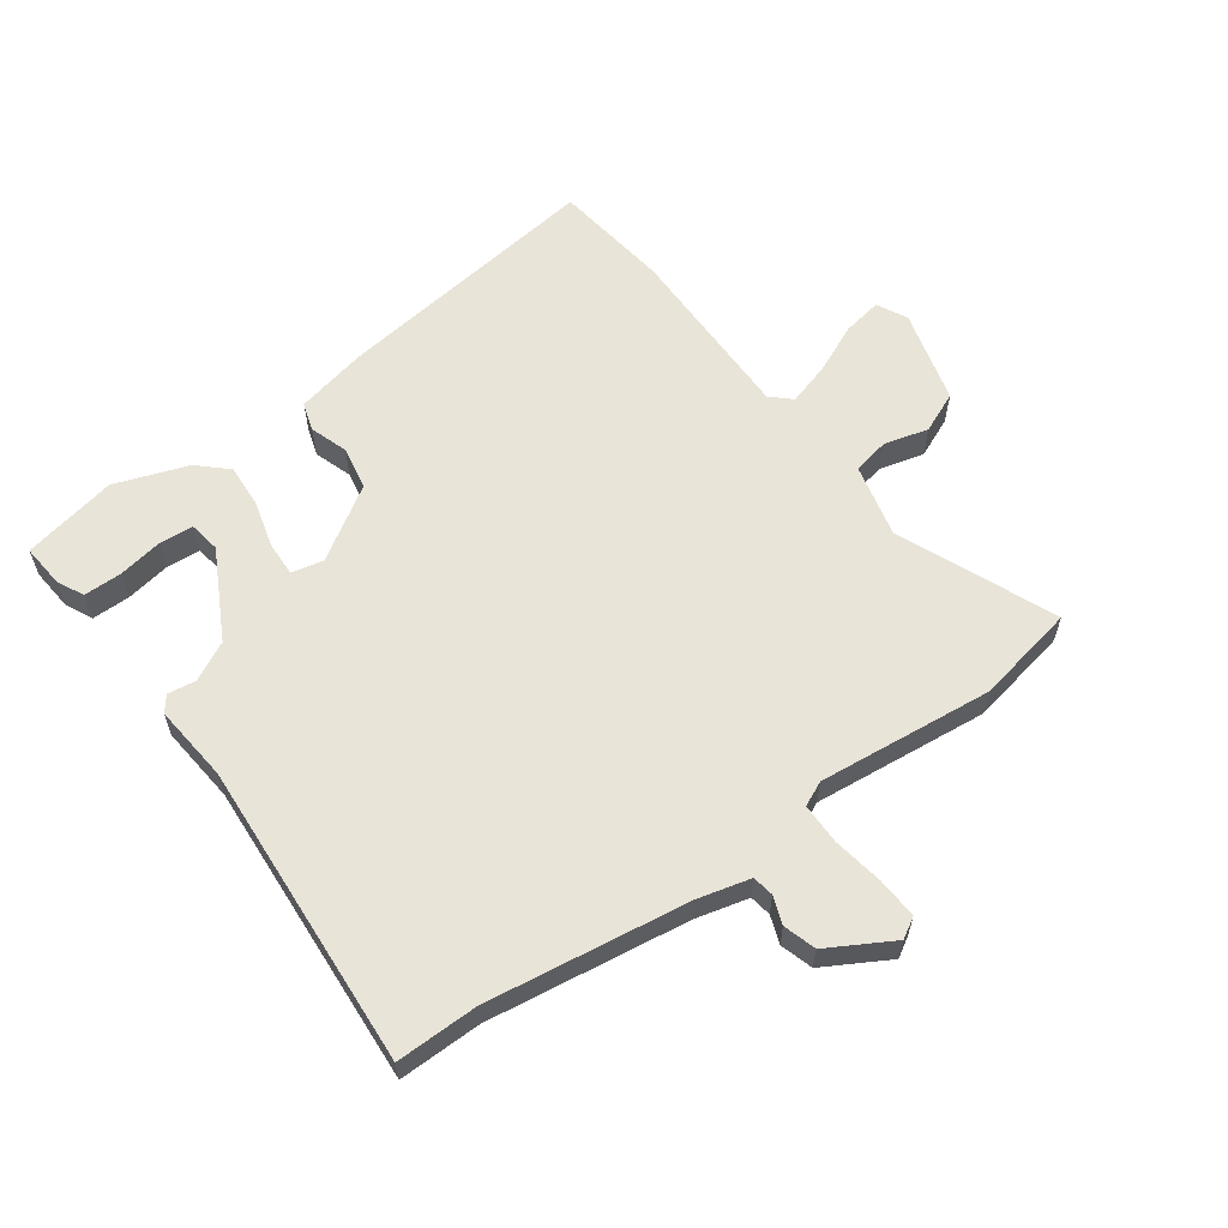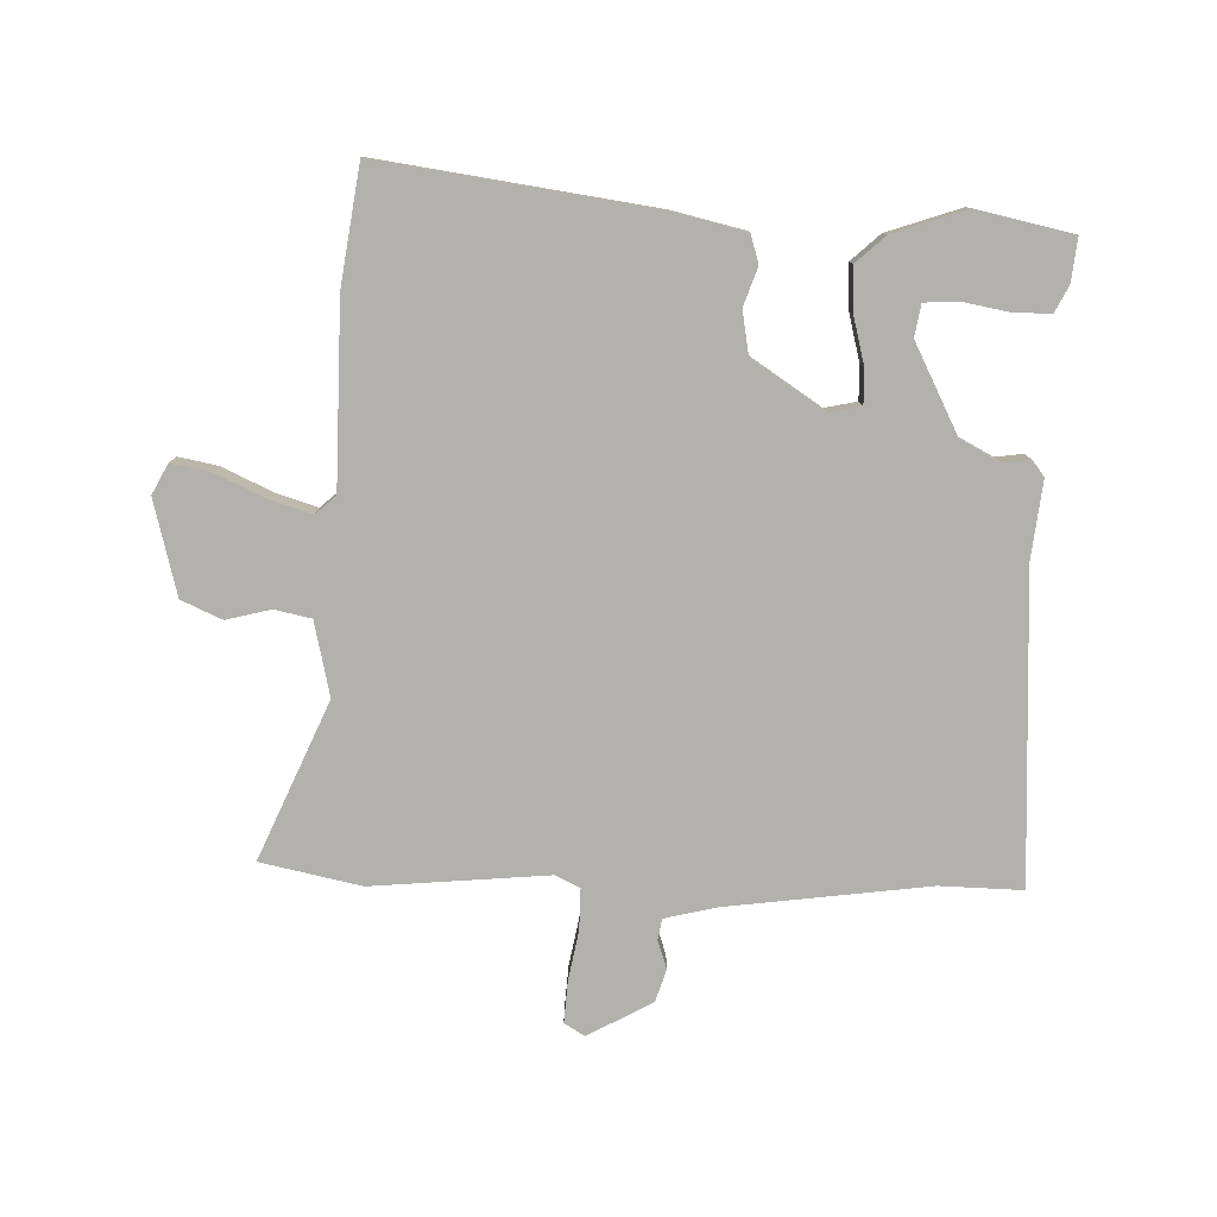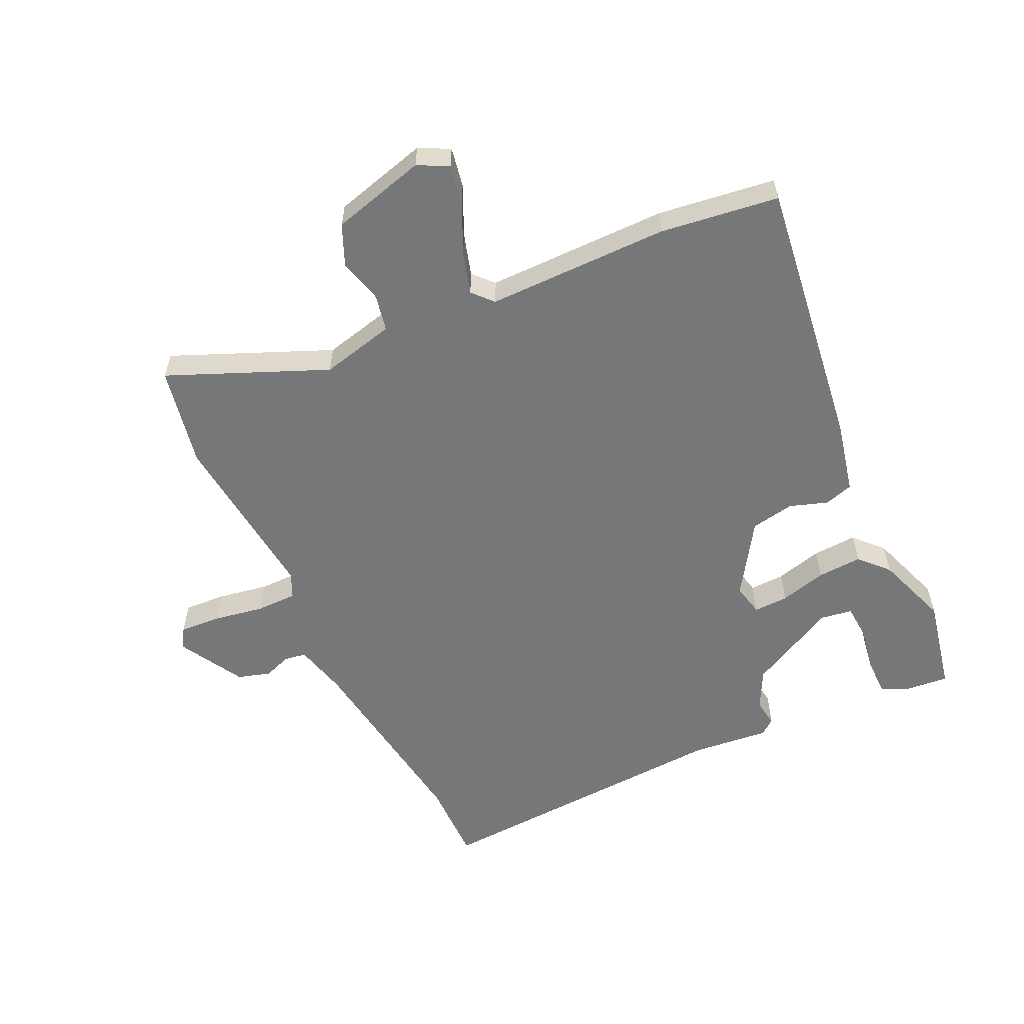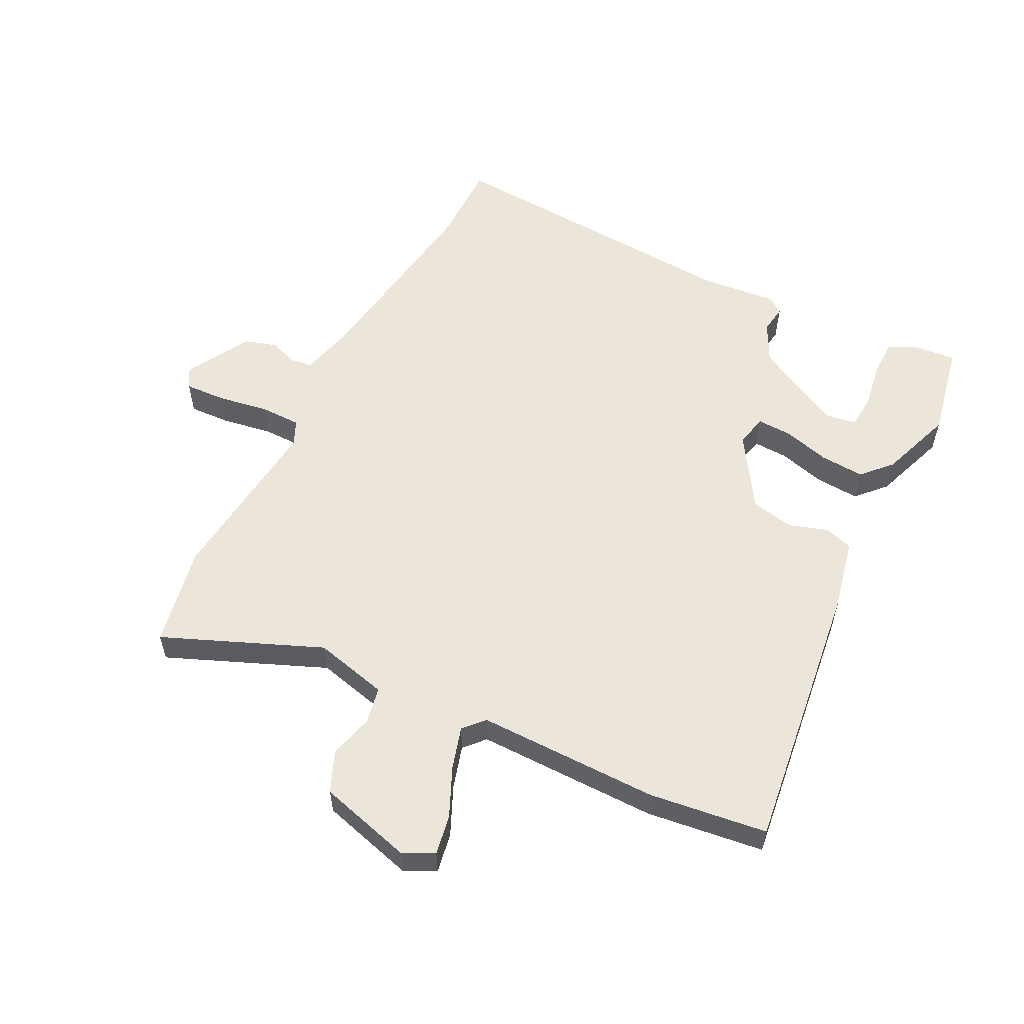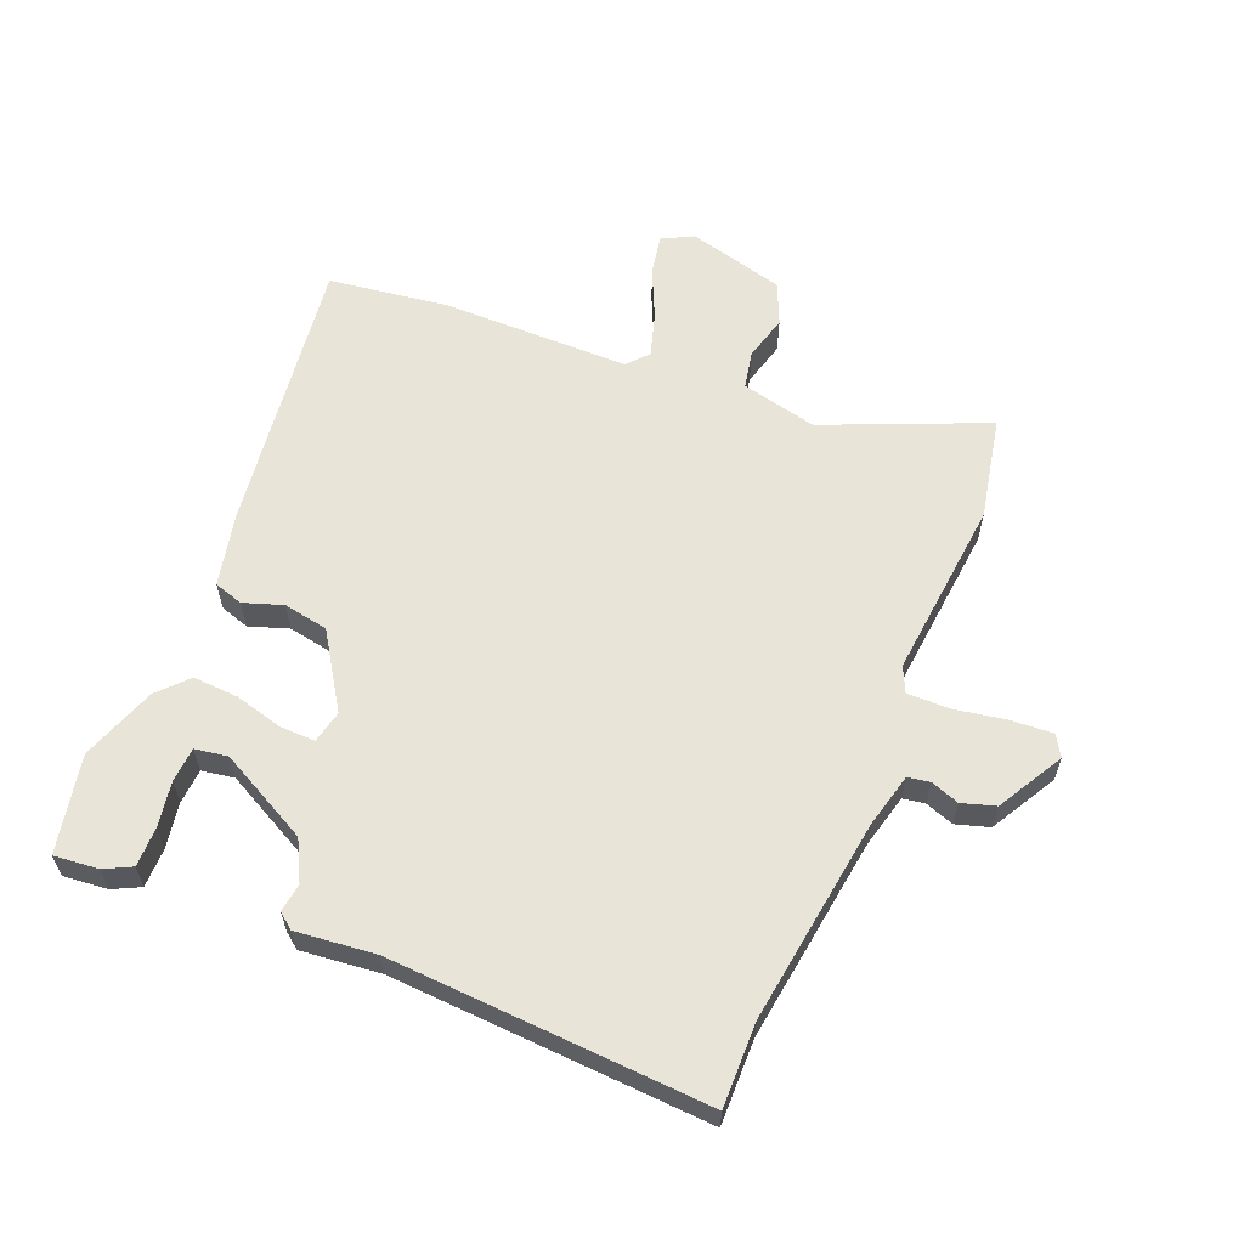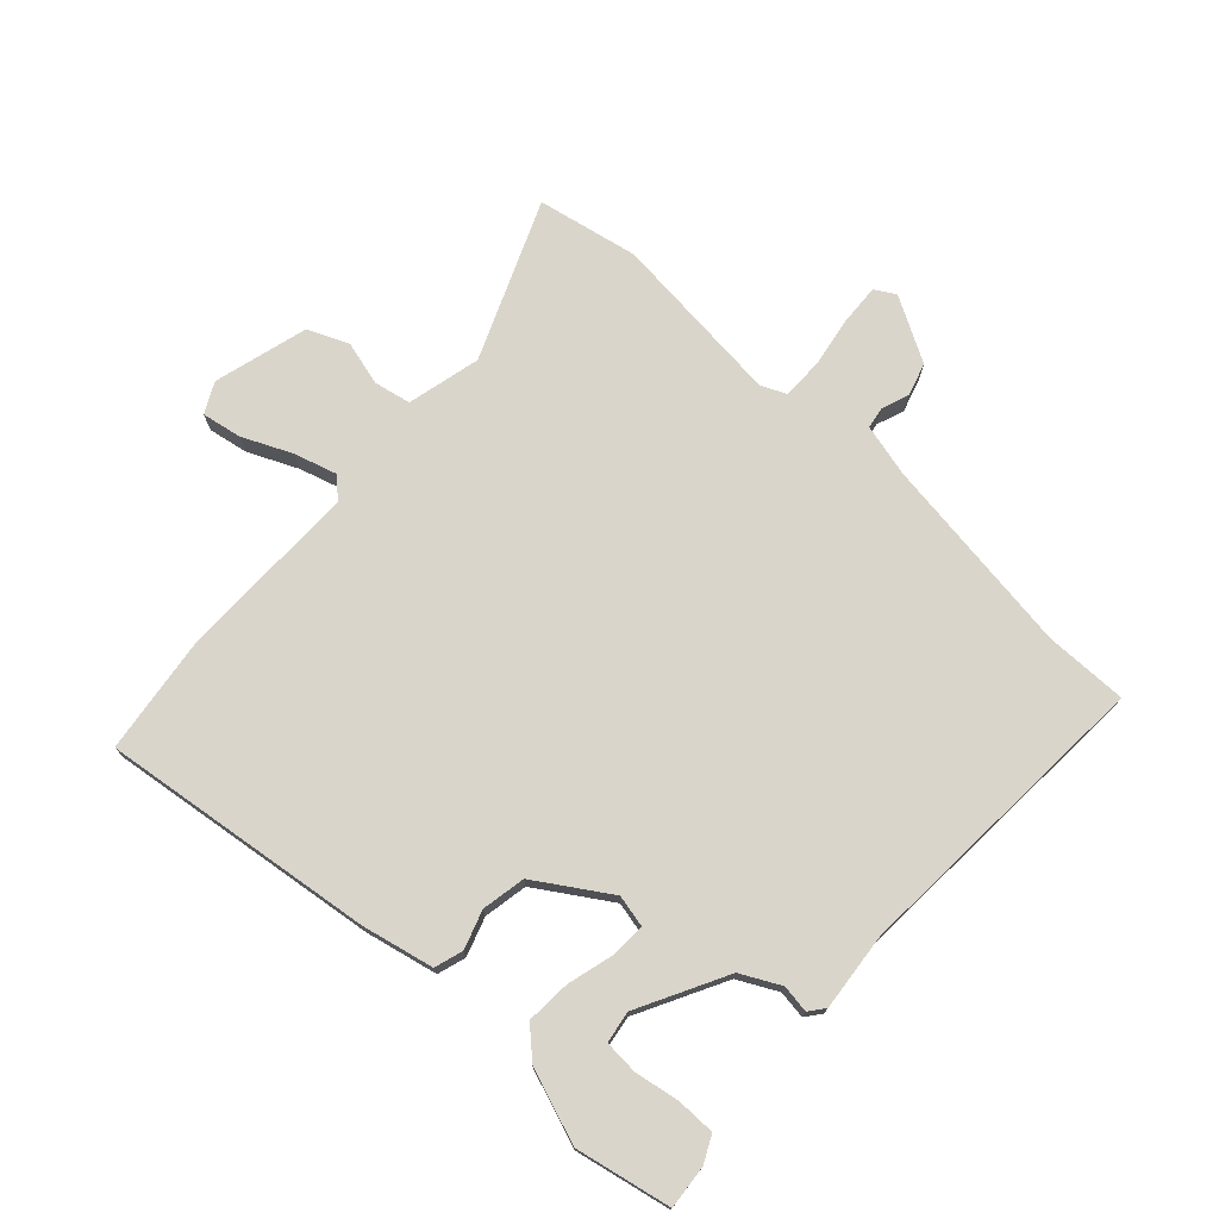
<metadata>
{"format":"obj","ext":"obj","renderer":"f3d","projection":"perspective","resolution":1024,"background":"white","views":[{"elev":60.3,"azim":-33.9,"up":"+Y"},{"elev":-79.1,"azim":179.6,"up":"+Y"},{"elev":-57.1,"azim":117.0,"up":"+Y"},{"elev":56.4,"azim":118.9,"up":"+Y"},{"elev":60.4,"azim":-66.1,"up":"+Y"},{"elev":74.2,"azim":-135.4,"up":"+Y"}]}
</metadata>
<code>
v -0.398 0.07 -0.524
v -0.553 0.07 -0.487
v -0.544 0.07 -0.416
v -0.521 0.07 -0.373
v -0.458 0.07 -0.375
v -0.385 0.07 -0.39
v -0.329 0.07 -0.388
v -0.319 0.07 -0.336
v -0.39 0.07 -0.189
v -0.453 0.07 -0.154
v -0.499 0.07 -0.159
v -0.518 0.07 -0.133
v -0.501 0.07 -0.006
v -0.515 0.07 0.501
v -0.38 0.07 0.495
v -0.049 0.07 0.531
v 0.038 0.07 0.55
v 0.045 0.07 0.585
v 0.03 0.07 0.631
v 0.048 0.07 0.684
v 0.155 0.07 0.74
v 0.188 0.07 0.719
v 0.182 0.07 0.652
v 0.165 0.07 0.569
v 0.163 0.07 0.502
v 0.203 0.07 0.482
v 0.492 0.07 0.502
v 0.656 0.07 0.464
v 0.539 0.07 0.209
v 0.564 0.07 0.087
v 0.624 0.07 0.073
v 0.697 0.07 0.09
v 0.763 0.07 0.059
v 0.8 0.07 -0.097
v 0.773 0.07 -0.146
v 0.708 0.07 -0.132
v 0.629 0.07 -0.093
v 0.56 0.07 -0.07
v 0.526 0.07 -0.099
v 0.517 0.07 -0.398
v 0.485 0.07 -0.59
v 0.039 0.07 -0.517
v -0.078 0.07 -0.487
v -0.091 0.07 -0.44
v -0.068 0.07 -0.378
v -0.079 0.07 -0.306
v -0.195 0.07 -0.226
v -0.248 0.07 -0.236
v -0.248 0.07 -0.293
v -0.23 0.07 -0.37
v -0.228 0.07 -0.443
v -0.276 0.07 -0.485
v -0.398 0 -0.524
v -0.553 0 -0.487
v -0.544 0 -0.416
v -0.521 0 -0.373
v -0.458 0 -0.375
v -0.385 0 -0.39
v -0.329 0 -0.388
v -0.319 0 -0.336
v -0.39 0 -0.189
v -0.453 0 -0.154
v -0.499 0 -0.159
v -0.518 0 -0.133
v -0.501 0 -0.006
v -0.515 0 0.501
v -0.38 0 0.495
v -0.049 0 0.531
v 0.038 0 0.55
v 0.045 0 0.585
v 0.03 0 0.631
v 0.048 0 0.684
v 0.155 0 0.74
v 0.188 0 0.719
v 0.182 0 0.652
v 0.165 0 0.569
v 0.163 0 0.502
v 0.203 0 0.482
v 0.492 0 0.502
v 0.656 0 0.464
v 0.539 0 0.209
v 0.564 0 0.087
v 0.624 0 0.073
v 0.697 0 0.09
v 0.763 0 0.059
v 0.8 0 -0.097
v 0.773 0 -0.146
v 0.708 0 -0.132
v 0.629 0 -0.093
v 0.56 0 -0.07
v 0.526 0 -0.099
v 0.517 0 -0.398
v 0.485 0 -0.59
v 0.039 0 -0.517
v -0.078 0 -0.487
v -0.091 0 -0.44
v -0.068 0 -0.378
v -0.079 0 -0.306
v -0.195 0 -0.226
v -0.248 0 -0.236
v -0.248 0 -0.293
v -0.23 0 -0.37
v -0.228 0 -0.443
v -0.276 0 -0.485
f 49 50 51 52
f 48 49 52 1
f 42 43 44 45
f 42 45 46
f 39 40 41 42
f 39 42 46
f 38 39 46 47
f 34 35 36 37
f 34 37 38
f 31 32 33 34
f 30 31 34 38
f 29 30 38 47
f 26 27 28 29
f 25 26 29 47
f 21 22 23 24
f 18 19 20 21
f 17 18 21 24
f 16 17 24 25
f 13 14 15
f 10 11 12 13
f 9 10 13 15
f 8 9 15 16
f 3 4 5 6
f 3 6 7
f 2 3 7
f 1 2 7
f 48 1 7
f 16 25 47 48
f 7 8 16 48
f 104 103 102 101
f 53 104 101 100
f 97 96 95 94
f 98 97 94
f 94 93 92 91
f 98 94 91
f 99 98 91 90
f 89 88 87 86
f 90 89 86
f 86 85 84 83
f 90 86 83 82
f 99 90 82 81
f 81 80 79 78
f 99 81 78 77
f 76 75 74 73
f 73 72 71 70
f 76 73 70 69
f 77 76 69 68
f 67 66 65
f 65 64 63 62
f 67 65 62 61
f 68 67 61 60
f 58 57 56 55
f 59 58 55
f 59 55 54
f 59 54 53
f 59 53 100
f 100 99 77 68
f 100 68 60 59
f 1 53 54 2
f 2 54 55 3
f 3 55 56 4
f 4 56 57 5
f 5 57 58 6
f 6 58 59 7
f 7 59 60 8
f 8 60 61 9
f 9 61 62 10
f 10 62 63 11
f 11 63 64 12
f 12 64 65 13
f 13 65 66 14
f 14 66 67 15
f 15 67 68 16
f 16 68 69 17
f 17 69 70 18
f 18 70 71 19
f 19 71 72 20
f 20 72 73 21
f 21 73 74 22
f 22 74 75 23
f 23 75 76 24
f 24 76 77 25
f 25 77 78 26
f 26 78 79 27
f 27 79 80 28
f 28 80 81 29
f 29 81 82 30
f 30 82 83 31
f 31 83 84 32
f 32 84 85 33
f 33 85 86 34
f 34 86 87 35
f 35 87 88 36
f 36 88 89 37
f 37 89 90 38
f 38 90 91 39
f 39 91 92 40
f 40 92 93 41
f 41 93 94 42
f 42 94 95 43
f 43 95 96 44
f 44 96 97 45
f 45 97 98 46
f 46 98 99 47
f 47 99 100 48
f 48 100 101 49
f 49 101 102 50
f 50 102 103 51
f 51 103 104 52
f 52 104 53 1

</code>
